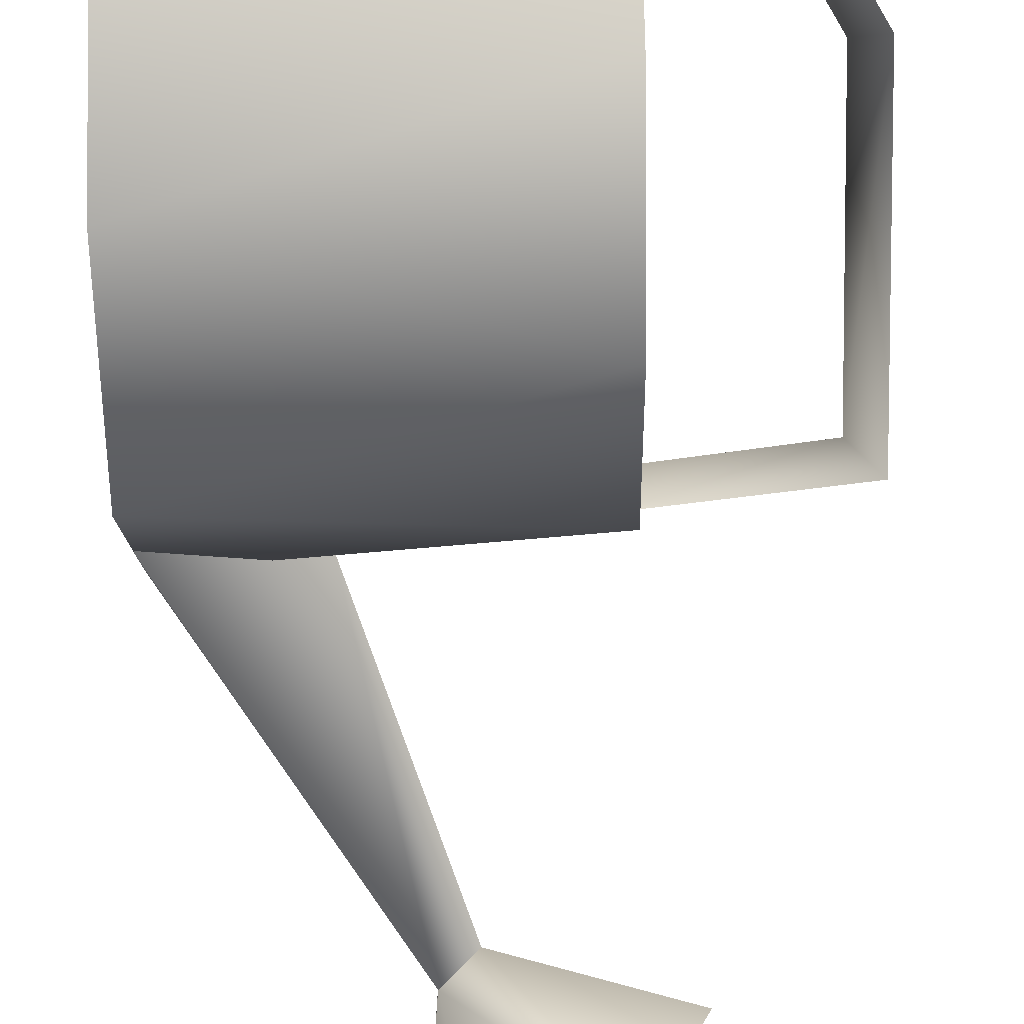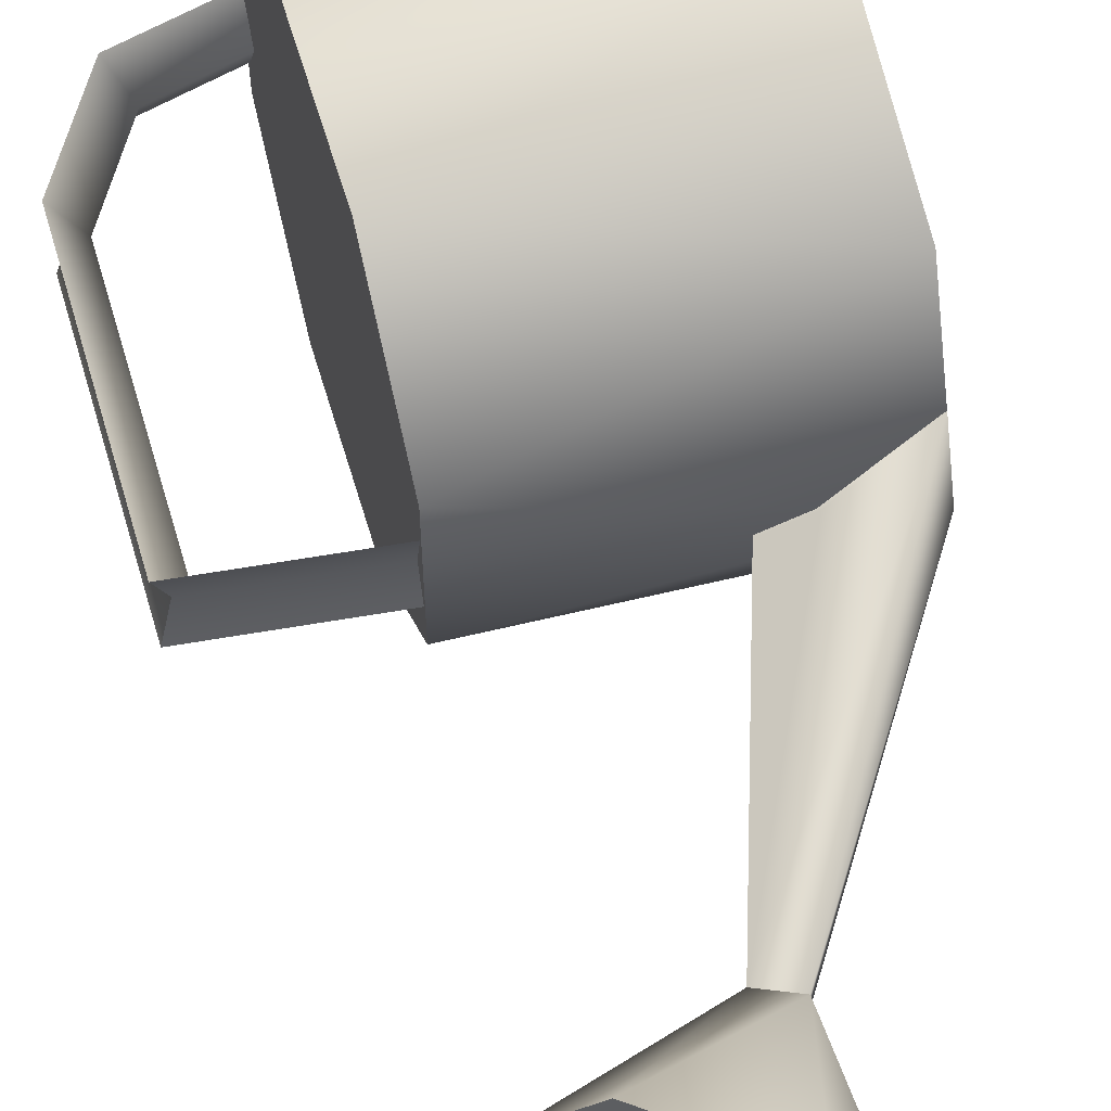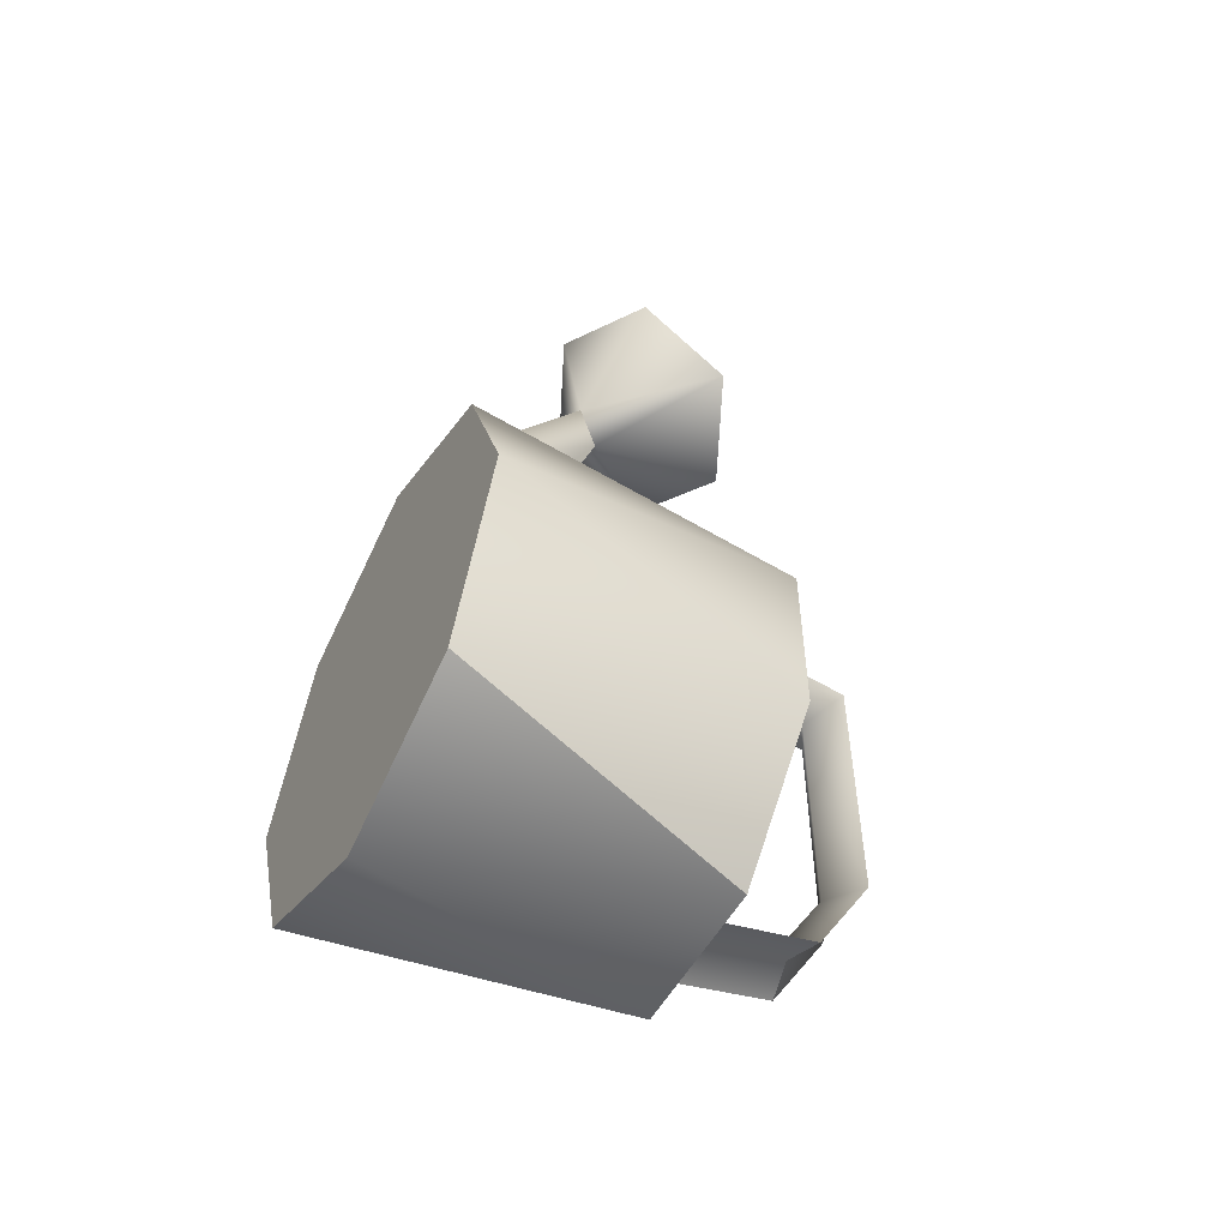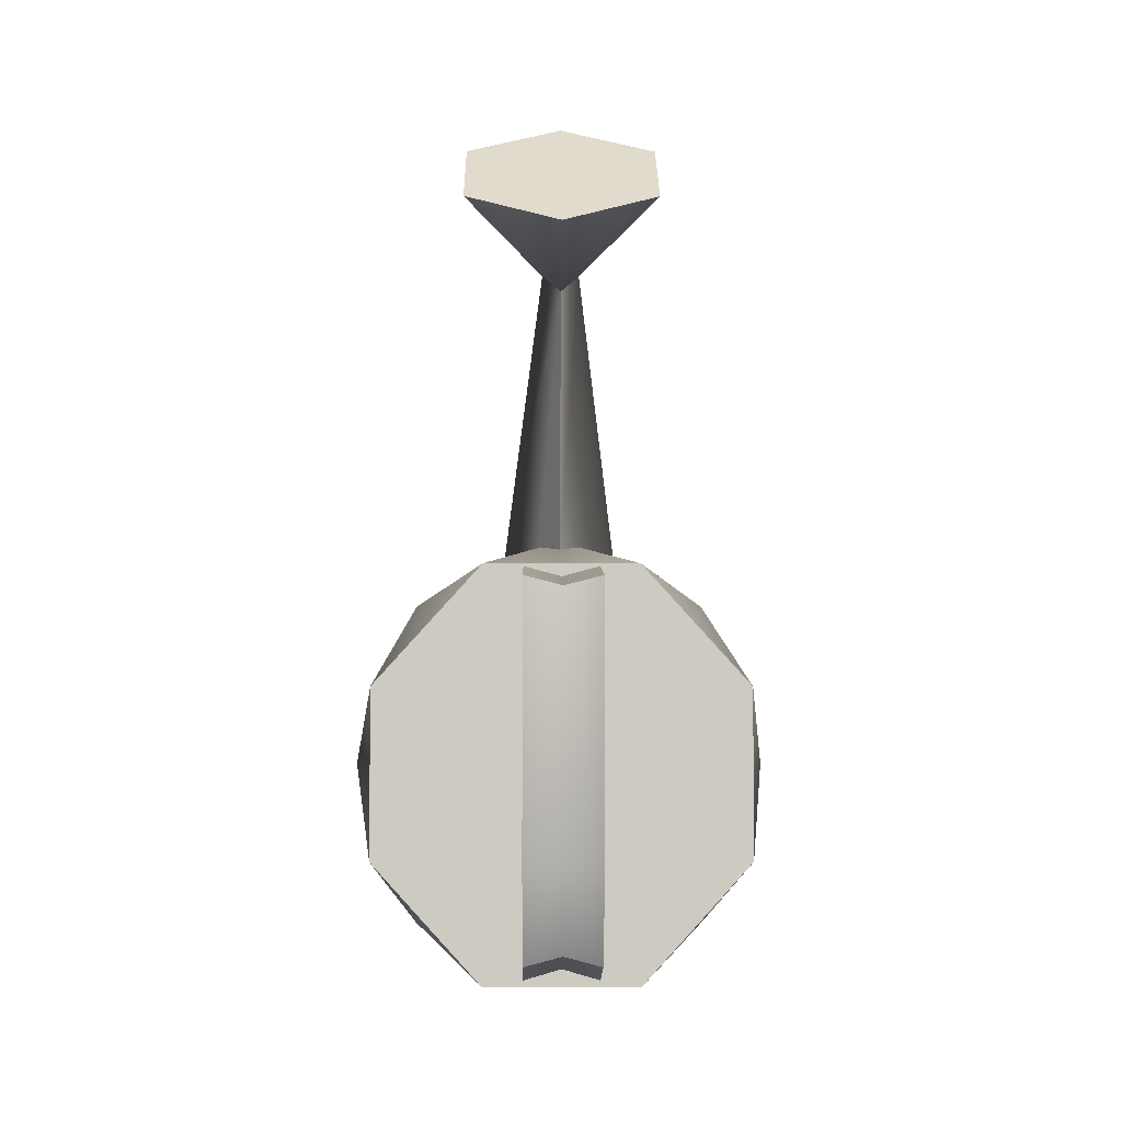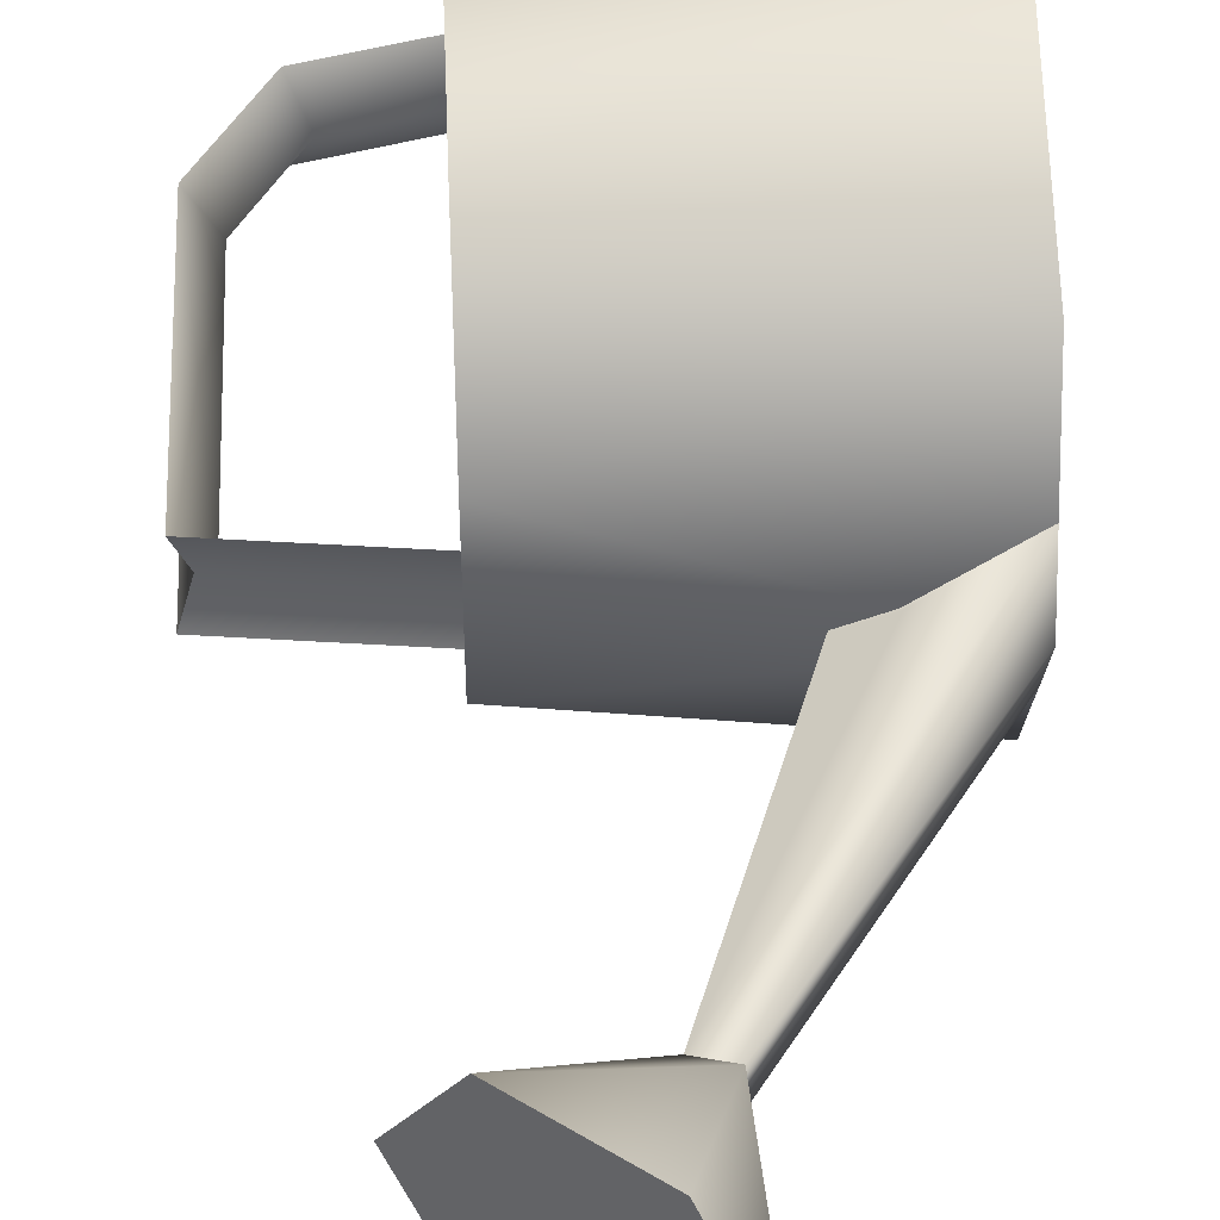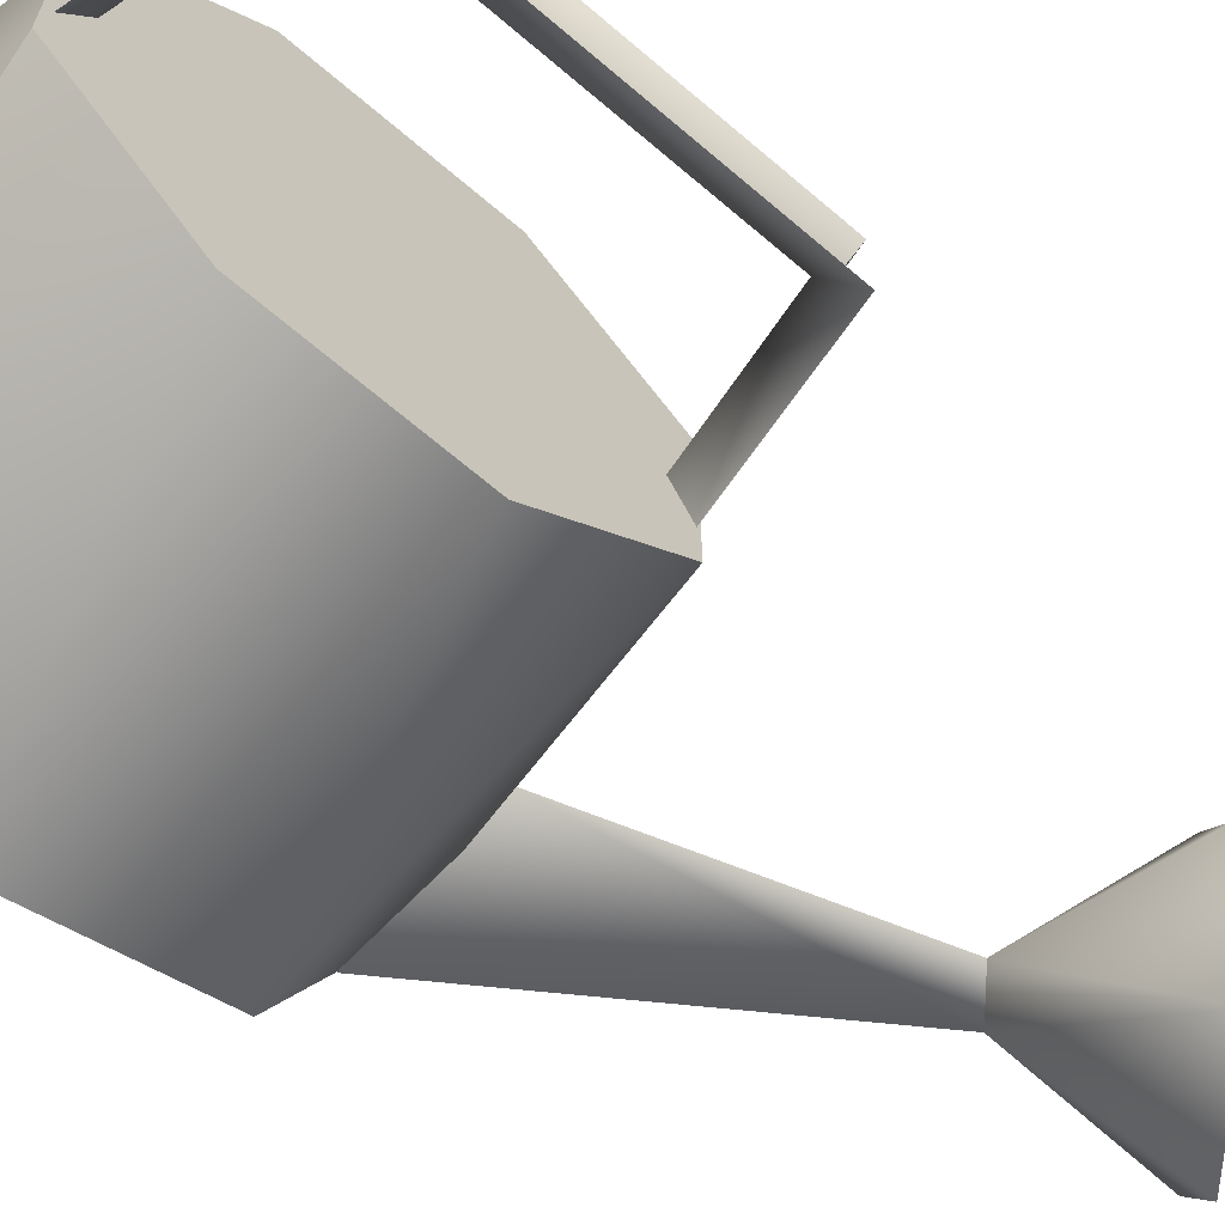
<metadata>
{"format":"obj","ext":"obj","renderer":"f3d","projection":"perspective","resolution":1024,"background":"white","views":[{"elev":-76.6,"azim":-179.4,"up":"+Y"},{"elev":60.1,"azim":-16.5,"up":"+Y"},{"elev":-54.4,"azim":151.4,"up":"+Z"},{"elev":-3.5,"azim":-90.6,"up":"+Z"},{"elev":48.0,"azim":-2.5,"up":"+Y"},{"elev":-65.9,"azim":-130.8,"up":"+Y"}]}
</metadata>
<code>
o vsn_mesh_0__mesh_0_.016
v 2.645 1.627 -4.322
v 8.945 1e-06 -5.197
v 2.645 -1.627 -4.322
v 8.945 3.341 -3.675
v 8.945 -3.341 -3.675
v 2.645 -1.627 -4.322
v 8.945 -3.341 -3.675
v 2.645 -3.929 -1.79
v 8.945 -4.725 -1e-06
v 2.645 -3.929 1.79
v 8.945 -3.341 3.675
v 2.645 -1.627 4.322
v 8.945 -1e-06 5.197
v 2.645 1.627 4.322
v 8.945 3.341 3.675
v 2.645 3.929 1.79
v 8.945 4.725 1e-06
v 2.645 3.929 -1.79
v 8.945 3.341 -3.675
v 2.645 1.627 -4.322
v 8.945 1e-06 -5.197
v 8.945 3.341 -3.675
v 8.945 0 -0
v 8.945 -3.341 -3.675
v 8.945 -4.725 -1e-06
v 8.945 -3.341 3.675
v 8.945 -1e-06 5.197
v 8.945 3.341 3.675
v 8.945 4.725 1e-06
v 2.645 1.627 -4.322
v 2.645 -1.627 -4.322
v 2.645 0 -0
v 2.645 3.929 -1.79
v 2.645 3.929 1.79
v 2.645 1.627 4.322
v 2.645 -1.627 4.322
v 2.645 -3.929 1.79
v 2.645 -3.929 -1.79
v 4.687 -2e-06 10.36
v 6.412 -1e-06 5.242
v 5.257 -0.4021 10.8
v 6.526 -1e-06 4.903
v 8.945 -1.301 4.613
v 8.945 -1e-06 5.197
v 5.257 0.4021 10.8
v 8.945 1.301 4.613
v 4.687 -2e-06 10.36
v 7.307 0.4595 5.02
v 6.526 -1e-06 4.903
v 6.412 -1e-06 5.242
v 6.619 -1e-06 4.627
v 2.613 -2.047 11.97
v 1.645 -2e-06 11.26
v 4.687 -2e-06 10.36
v 5.257 -0.4021 10.8
v 4.548 -2.047 13.41
v 5.516 -2e-06 14.13
v 5.257 0.4021 10.8
v 4.548 2.047 13.41
v 2.613 2.047 11.97
v 1.645 -2e-06 11.26
v 2.613 -2.047 11.97
v 3.58 -2e-06 12.69
v 2.613 2.047 11.97
v 4.548 2.047 13.41
v 5.516 -2e-06 14.13
v 4.548 -2.047 13.41
v -0.5 -0.7875 3.908
v -0.2562 -1e-06 3.723
v -0.5 -0.7875 -1.671
v -0.2562 0 -1.617
v -0.5 0.7875 -1.671
v 0.6725 0.7875 -3.67
v 0.8578 1e-06 -3.484
v 0.6725 -0.7875 -3.67
v -0.5 0.7875 3.908
v 2.984 1e-06 -4.047
v 0.8578 1e-06 -3.484
v 2.984 0.7875 -4.274
v 0.6725 -0.7875 -3.67
v 2.984 -0.7875 -4.274
v 0.6725 0.7875 -3.67
v 2.984 0.7875 4.301
v -0.5 0.7875 3.908
v 2.984 -1e-06 4.091
v -0.2562 -1e-06 3.723
v 2.984 -0.7875 4.301
v -0.5 -0.7875 3.908
v -0.5 -0.7875 3.908
v -0.5 -0.7875 -1.671
v -0 -1e-06 3.531
v 2.984 -0.7875 4.301
v 2.984 -1e-06 3.897
v -0.5 0.7875 3.908
v 2.984 0.7875 4.301
v -0.5 0.7875 -1.671
v 0 0 -1.542
v 0.6725 -0.7875 -3.67
v 1.035 1e-06 -3.307
v 2.984 1e-06 -3.836
v 2.984 0.7875 -4.274
v 0.6725 0.7875 -3.67
v 2.984 -0.7875 -4.274
v 8.945 1.301 4.613
v 6.619 -1e-06 4.627
v 6.526 -1e-06 4.903
f 1 2 3
f 4 2 1
f 2 5 3
f 6 7 8
f 7 9 8
f 8 9 10
f 9 11 10
f 10 11 12
f 11 13 12
f 12 13 14
f 13 15 14
f 14 15 16
f 15 17 16
f 16 17 18
f 17 19 18
f 18 19 20
f 21 22 23
f 24 21 23
f 25 24 23
f 26 25 23
f 27 26 23
f 28 27 23
f 29 28 23
f 22 29 23
f 30 31 32
f 33 30 32
f 34 33 32
f 35 34 32
f 36 35 32
f 37 36 32
f 38 37 32
f 31 38 32
f 39 40 41
f 40 42 41
f 41 42 43
f 41 43 44
f 41 44 45
f 45 44 46
f 45 46 47
f 46 48 47
f 48 46 49
f 50 48 49
f 47 48 50
f 42 51 43
f 52 53 54
f 52 54 55
f 52 55 56
f 57 56 55
f 57 55 58
f 57 58 59
f 60 59 58
f 60 58 54
f 60 54 53
f 61 62 63
f 64 61 63
f 65 64 63
f 66 65 63
f 67 66 63
f 62 67 63
f 68 69 70
f 69 71 70
f 71 69 72
f 71 72 73
f 74 71 73
f 71 74 75
f 70 71 75
f 69 76 72
f 77 78 79
f 80 78 77
f 81 80 77
f 78 82 79
f 83 84 85
f 84 86 85
f 85 86 87
f 86 88 87
f 89 90 91
f 92 89 91
f 93 92 91
f 93 91 94
f 95 93 94
f 96 94 91
f 97 96 91
f 90 97 91
f 90 98 97
f 98 99 97
f 100 99 98
f 100 101 99
f 101 102 99
f 99 102 97
f 102 96 97
f 103 100 98
f 104 105 106

</code>
